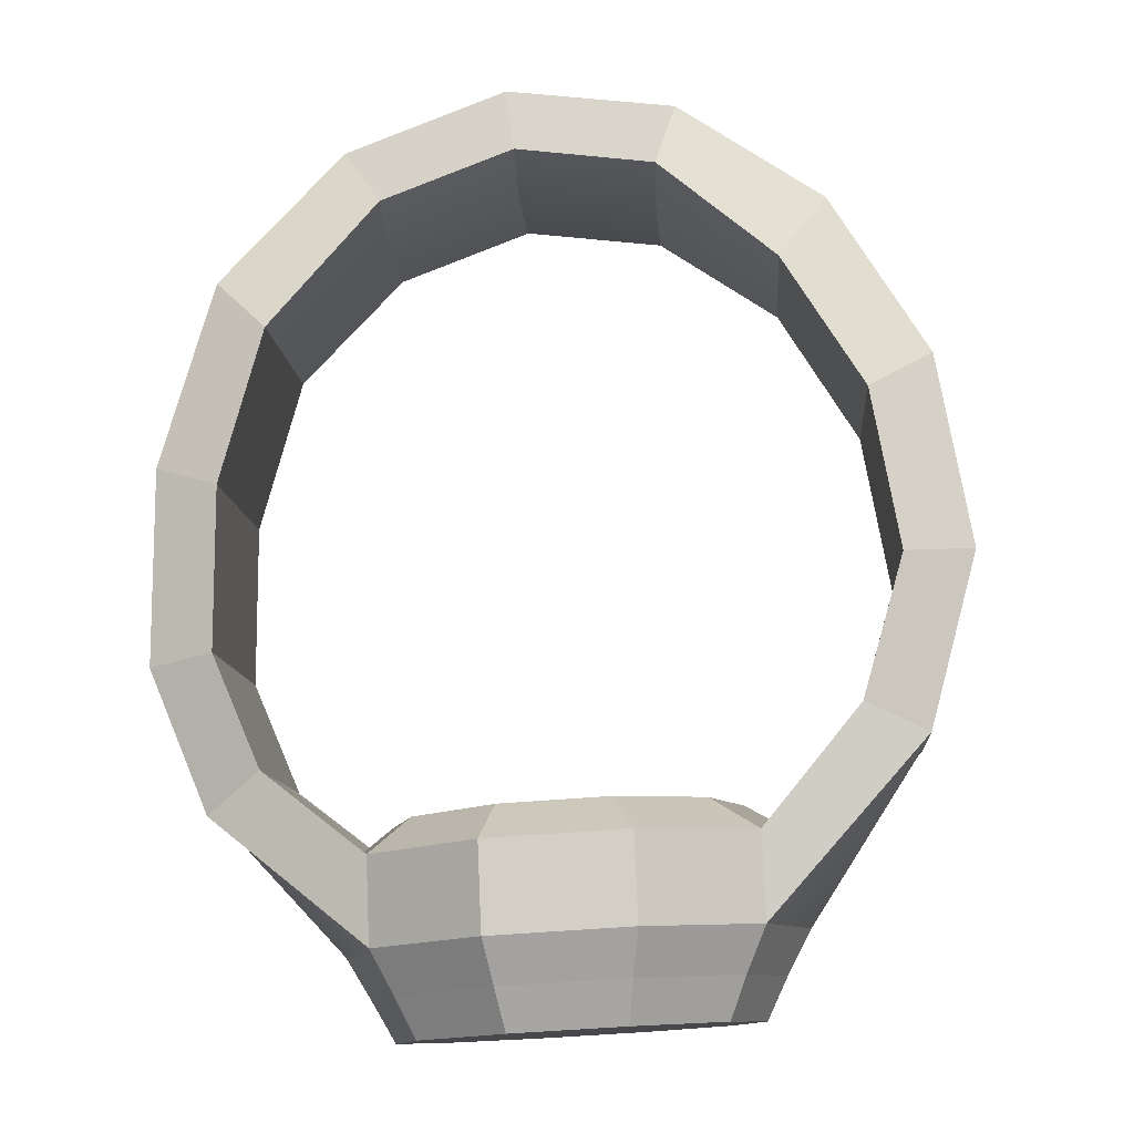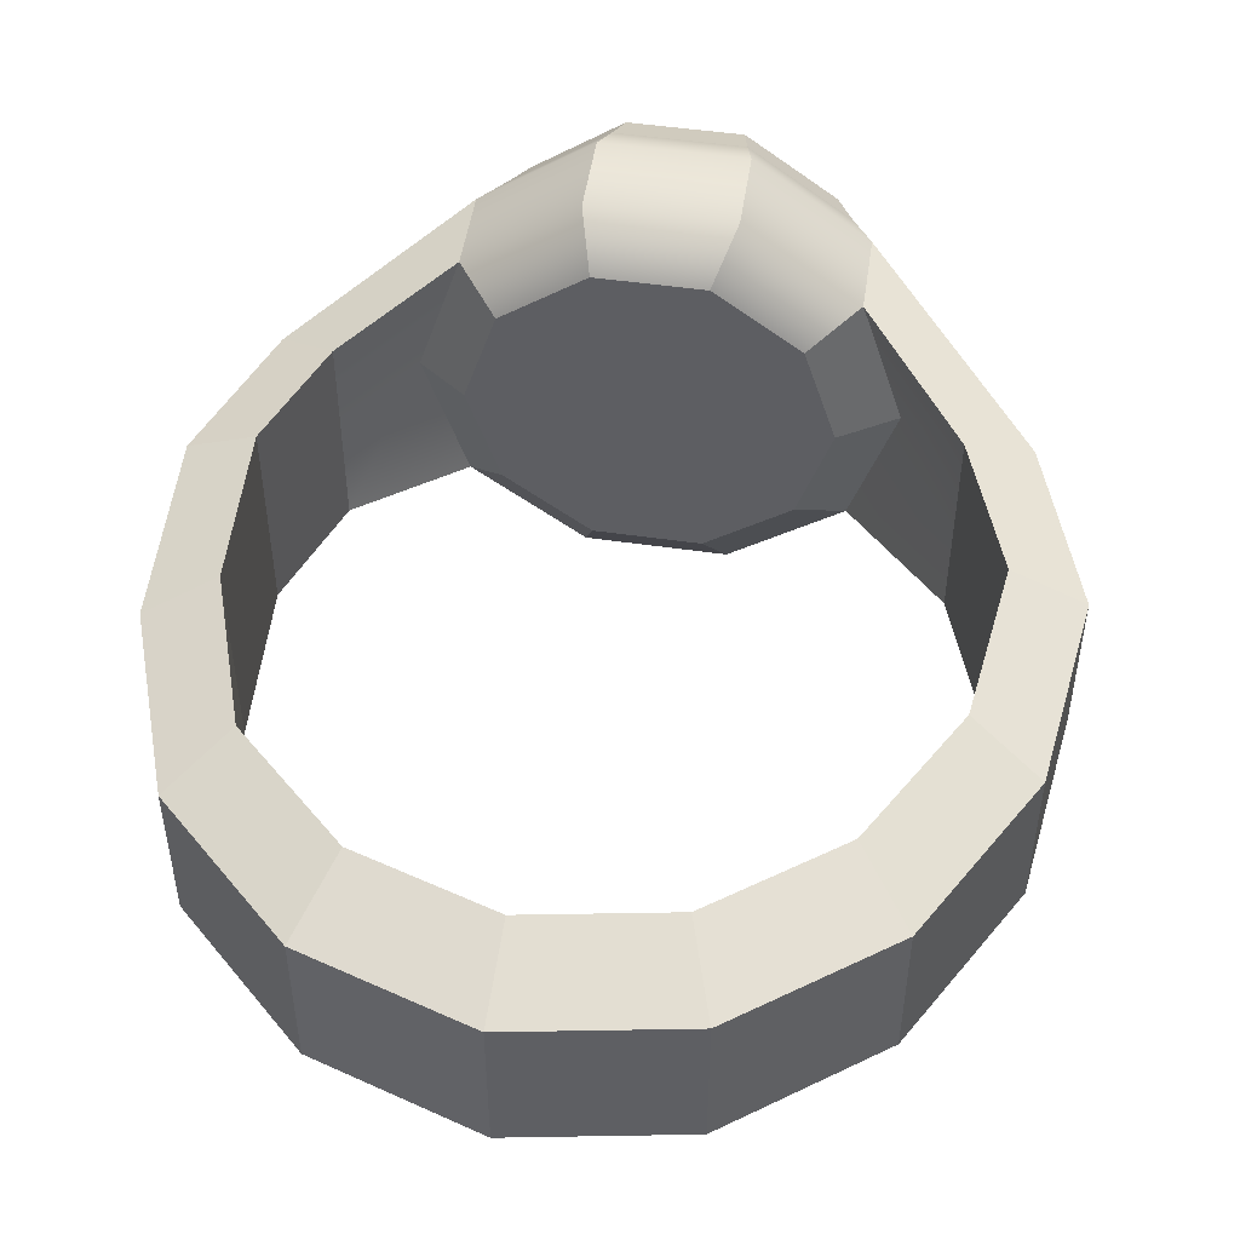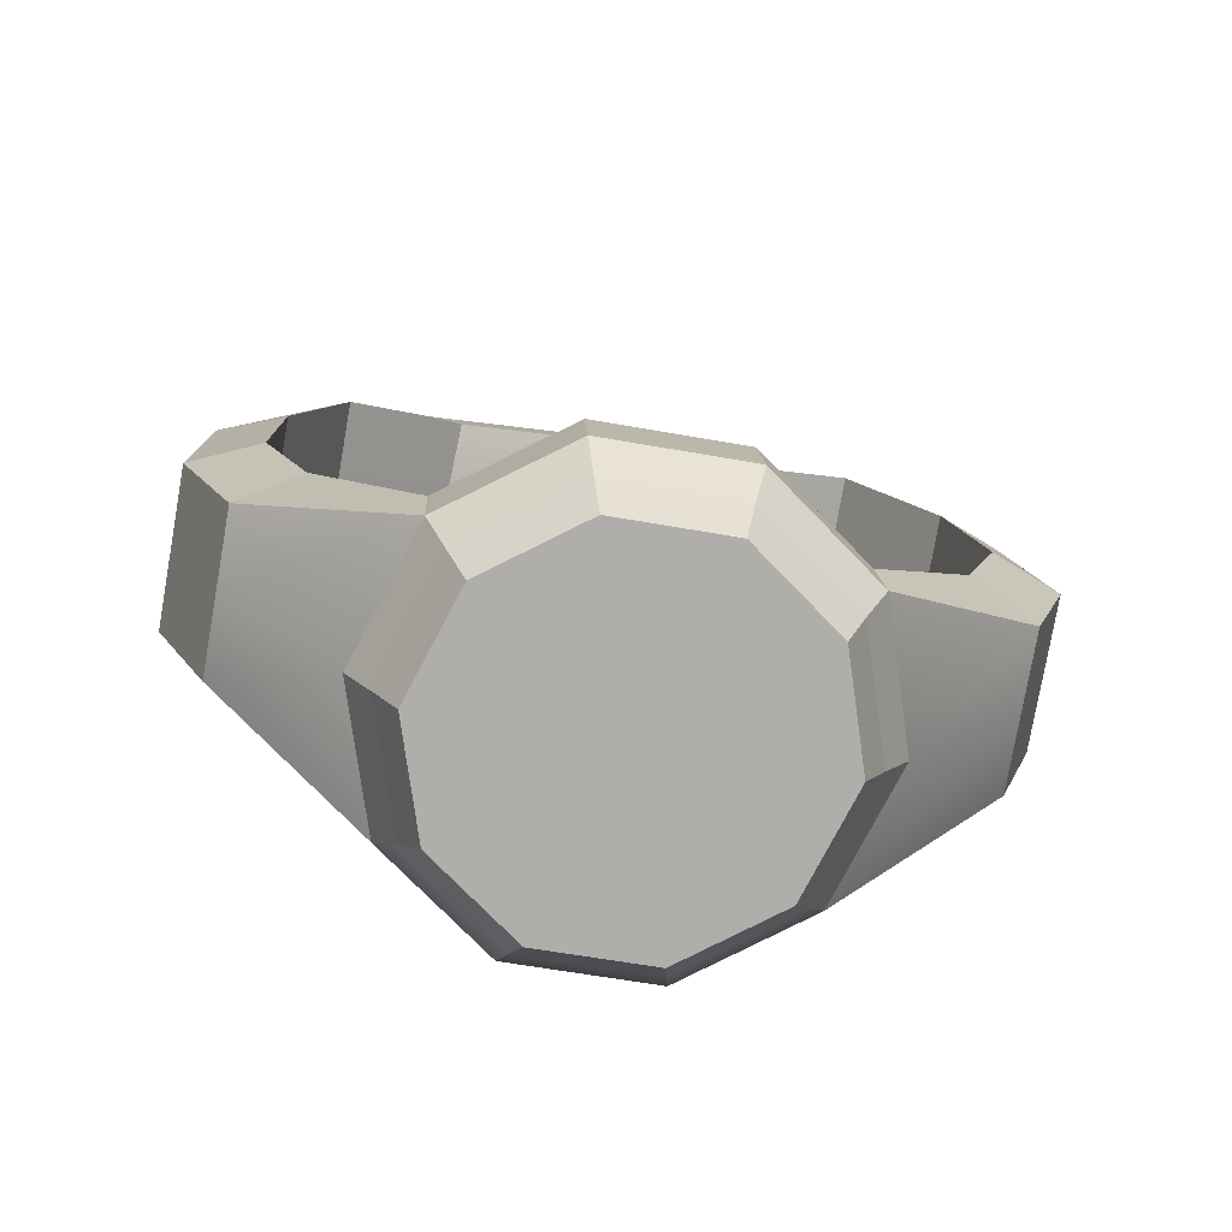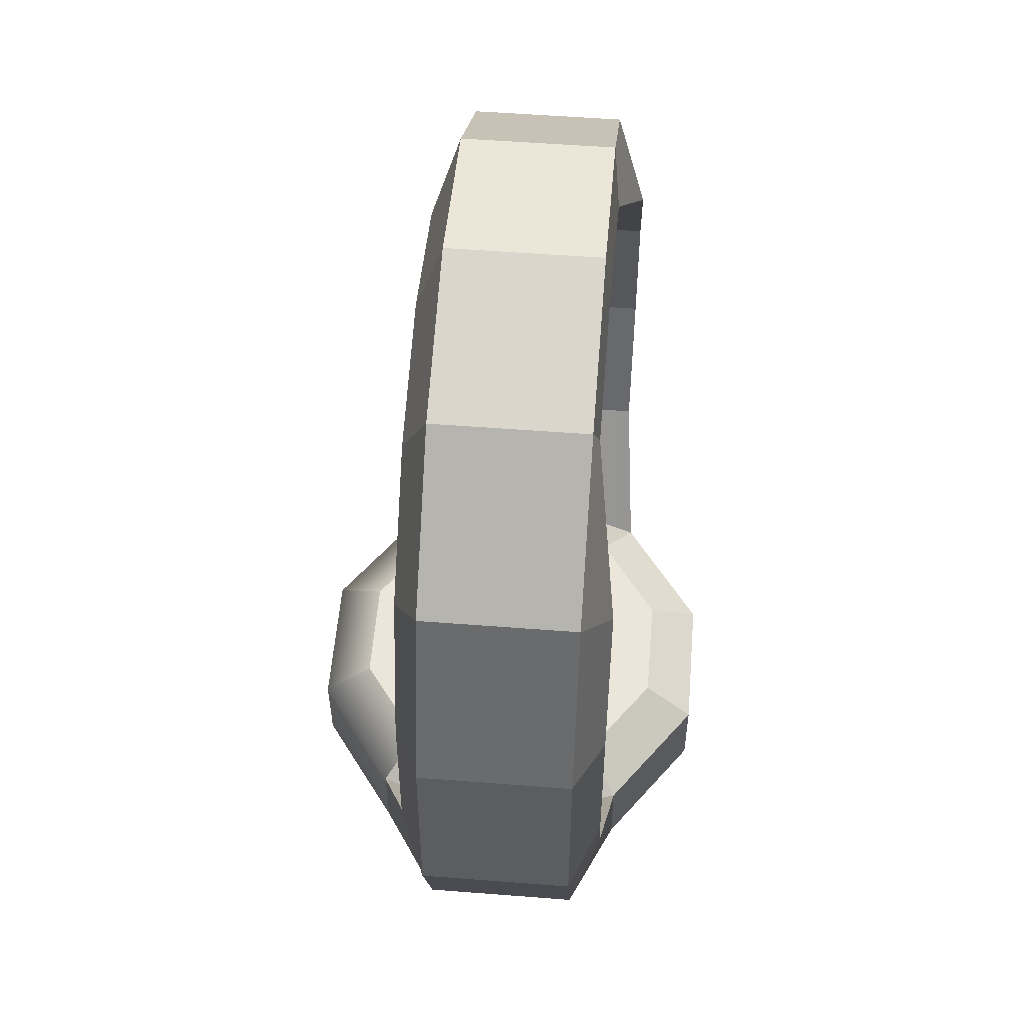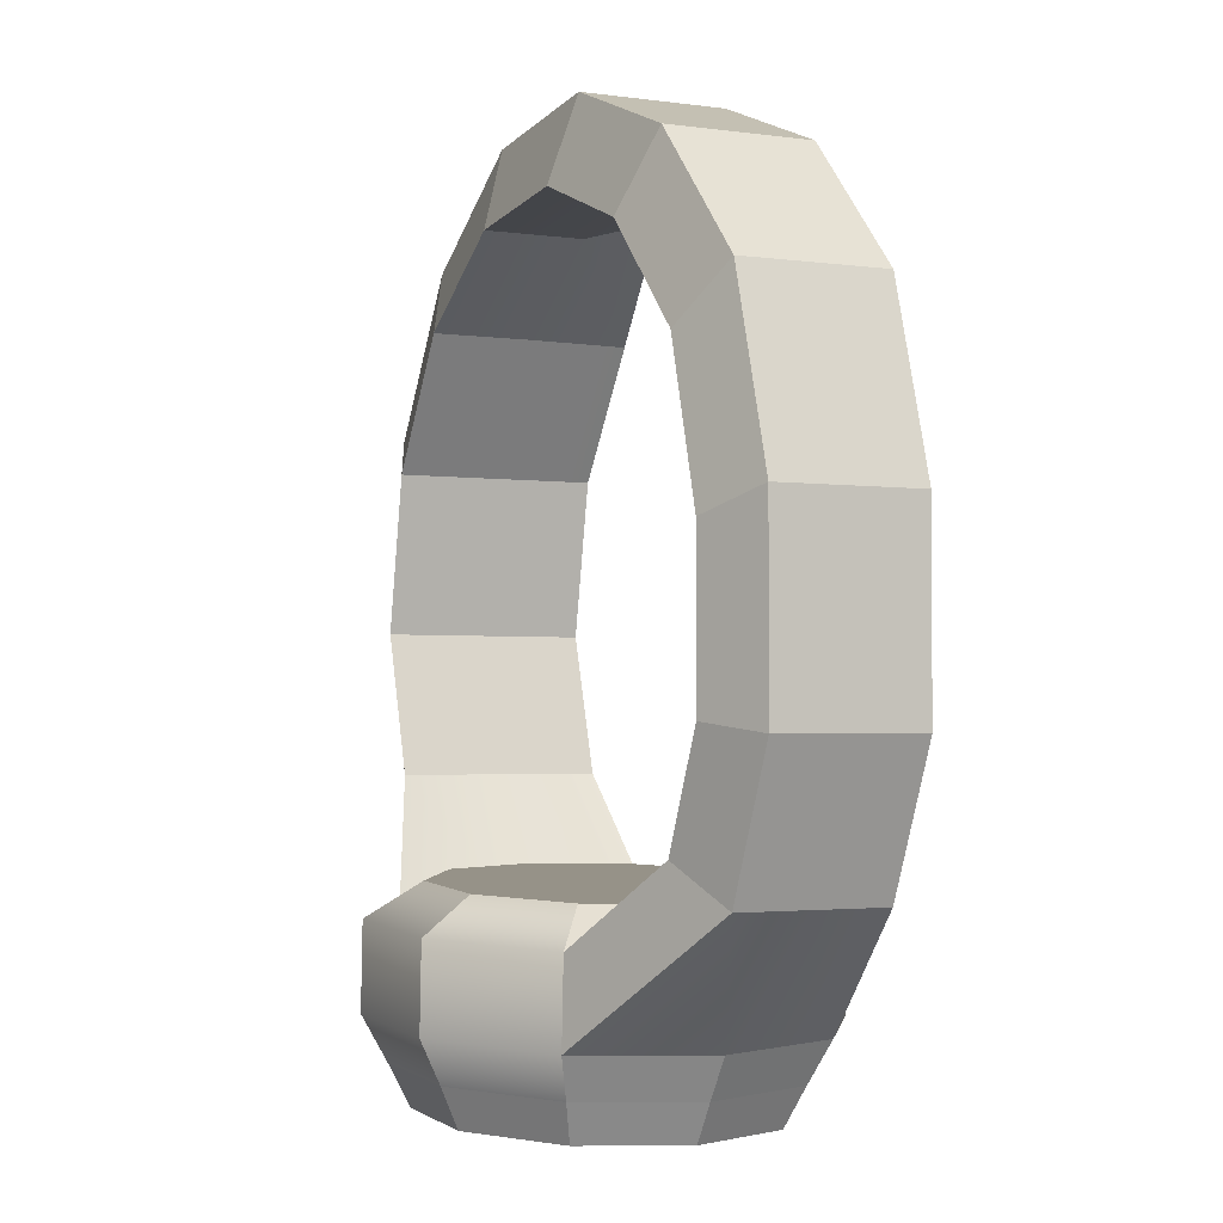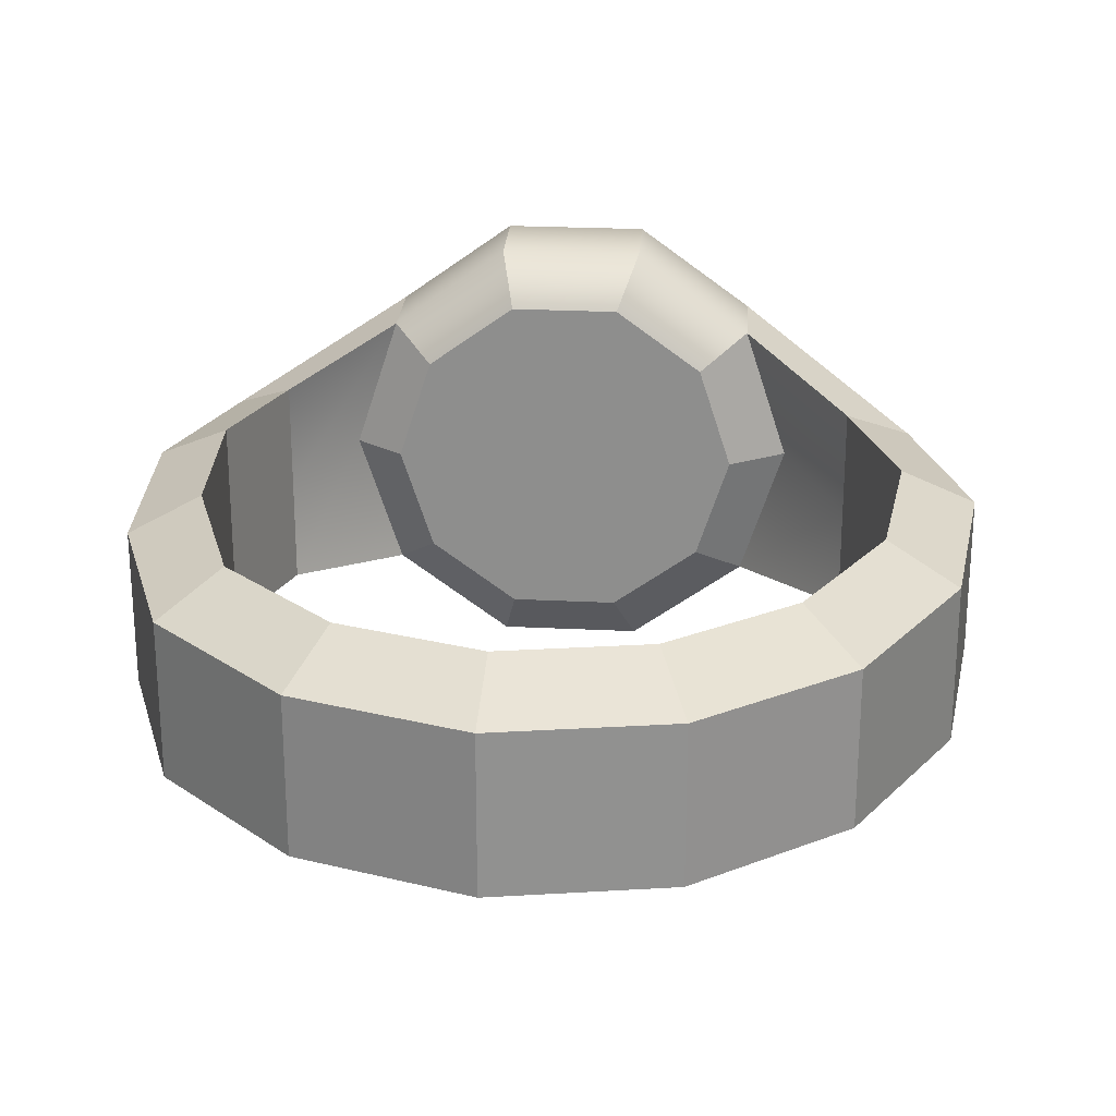
<metadata>
{"format":"obj","ext":"obj","renderer":"f3d","projection":"perspective","resolution":1024,"background":"white","views":[{"elev":-11.3,"azim":4.4,"up":"+Z"},{"elev":49.1,"azim":5.9,"up":"+Y"},{"elev":-77.9,"azim":-10.0,"up":"+Z"},{"elev":52.6,"azim":-85.2,"up":"+Z"},{"elev":-2.4,"azim":-116.5,"up":"+Z"},{"elev":24.5,"azim":1.4,"up":"+Y"}]}
</metadata>
<code>
g default
v 0.3935 0.2187 -0.1962
v 0.2766 0.2723 -0.3409
v -0.1663 0.2723 -0.3668
v -0.2934 0.2187 -0.2685
v -0.3522 0.2187 -0.1318
v -0.3522 0.2187 0.06716
v -0.2997 0.2187 0.2573
v -0.1728 0.2187 0.3904
v -0.01053 0.2187 0.4519
v 0.1592 0.2187 0.4311
v 0.307 0.2187 0.3316
v 0.4073 0.2187 0.1706
v 0.4428 0.2187 -0.024
v 0.4715 0.1839 -0.2276
v 0.2811 0.2723 -0.4456
v -0.1618 0.2723 -0.4714
v -0.3602 0.1839 -0.3177
v -0.4332 0.1839 -0.1437
v -0.4332 0.1839 0.09597
v -0.3664 0.1839 0.3233
v -0.2136 0.1839 0.4837
v -0.01808 0.1839 0.5578
v 0.1864 0.1839 0.5327
v 0.3644 0.1839 0.4129
v 0.4853 0.1839 0.2189
v 0.528 0.1839 -0.01555
v 0.4715 0 -0.2276
v 0.2811 -0.0499 -0.4456
v -0.1618 -0.0499 -0.4714
v -0.3602 0 -0.3177
v -0.4332 0 -0.1437
v -0.4332 0 0.09597
v -0.3664 0 0.3233
v -0.2136 0 0.4837
v -0.01808 0 0.5578
v 0.1864 0 0.5327
v 0.3644 0 0.4129
v 0.4853 0 0.2189
v 0.528 0 -0.01555
v 0.3935 -0.03484 -0.1962
v 0.2766 -0.0499 -0.3409
v -0.1663 -0.0499 -0.3668
v -0.2934 -0.03484 -0.2685
v -0.3522 -0.03484 -0.1318
v -0.3522 -0.03484 0.06716
v -0.2997 -0.03484 0.2573
v -0.1697 -0.006784 0.4201
v -0.007364 -0.006784 0.4816
v 0.1622 -0.008159 0.4594
v 0.3068 -0.03622 0.3302
v 0.4073 -0.03484 0.1706
v 0.4428 -0.03484 -0.024
v 0.3334 0.1112 -0.4425
v 0.4715 0.09195 -0.2276
v 0.528 0.09195 -0.01555
v 0.4853 0.09195 0.2189
v 0.3644 0.09195 0.4129
v 0.1864 0.09195 0.5327
v -0.01808 0.09195 0.5578
v -0.2136 0.09195 0.4837
v -0.3664 0.09195 0.3233
v -0.4332 0.09195 0.09597
v -0.4332 0.09195 -0.1437
v -0.3602 0.09195 -0.3177
v -0.2141 0.1112 -0.4745
v 0.2584 0.2545 -0.5003
v 0.1366 0.3431 -0.5074
v -0.01392 0.3431 -0.5162
v -0.1357 0.2545 -0.5233
v -0.1822 0.1112 -0.526
v -0.1357 -0.03214 -0.5233
v -0.01392 -0.1207 -0.5162
v 0.1366 -0.1207 -0.5074
v 0.2584 -0.03214 -0.5003
v 0.3049 0.1112 -0.4976
v 0.1442 0.3719 -0.4536
v -0.02495 0.3719 -0.4634
v -0.02495 -0.1495 -0.4634
v 0.1442 -0.1495 -0.4536
v 0.1397 0.3719 -0.3489
v -0.02944 0.3719 -0.3588
v -0.2186 0.1112 -0.3698
v -0.02944 -0.1495 -0.3588
v 0.1397 -0.1495 -0.3489
v 0.3289 0.1112 -0.3379
v 0.2174 0.2344 -0.3012
v 0.1127 0.3106 -0.3073
v -0.01674 0.3106 -0.3149
v -0.1214 0.2344 -0.321
v -0.1614 0.1112 -0.3233
v -0.1214 -0.01204 -0.321
v -0.01674 -0.08821 -0.3149
v 0.1127 -0.08821 -0.3073
v 0.2174 -0.01204 -0.3012
v 0.2574 0.1112 -0.2989
v 0.04797 0.1112 -0.3111
v 0.3935 0.09195 -0.1962
v 0.4428 0.09195 -0.024
v 0.4073 0.09195 0.1706
v 0.307 0.09195 0.3316
v 0.1592 0.09195 0.4311
v -0.01053 0.09195 0.4519
v -0.1728 0.09195 0.3904
v -0.2997 0.09195 0.2573
v -0.3522 0.09195 0.06716
v -0.3522 0.09195 -0.1318
v -0.2934 0.09195 -0.2685
v 0.2395 0.2389 -0.5518
v 0.1309 0.3179 -0.5581
v 0.06387 0.1112 -0.562
v -0.003209 0.3179 -0.566
v -0.1117 0.2389 -0.5723
v -0.1532 0.1112 -0.5747
v -0.1117 -0.01655 -0.5723
v -0.003209 -0.0955 -0.566
v 0.1309 -0.0955 -0.5581
v 0.2395 -0.01655 -0.5518
v 0.2809 0.1112 -0.5494
g Watch003:Watch002:pTorus2
f 2 1 14 15
f 4 3 16 17
f 5 4 17 18
f 6 5 18 19
f 7 6 19 20
f 8 7 20 21
f 9 8 21 22
f 10 9 22 23
f 11 10 23 24
f 12 11 24 25
f 13 12 25 26
f 1 13 26 14
f 53 54 27 28
f 64 65 29 30
f 63 64 30 31
f 62 63 31 32
f 61 62 32 33
f 60 61 33 34
f 59 60 34 35
f 58 59 35 36
f 57 58 36 37
f 56 57 37 38
f 55 56 38 39
f 54 55 39 27
f 28 27 40 41
f 30 29 42 43
f 31 30 43 44
f 32 31 44 45
f 33 32 45 46
f 34 33 46 47
f 35 34 47 48
f 36 35 48 49
f 37 36 49 50
f 38 37 50 51
f 39 38 51 52
f 27 39 52 40
f 3 4 107 82
f 4 5 106 107
f 5 6 105 106
f 6 7 104 105
f 7 8 103 104
f 8 9 102 103
f 9 10 101 102
f 10 11 100 101
f 11 12 99 100
f 12 13 98 99
f 13 1 97 98
f 1 2 85 97
f 15 14 54 53
f 14 26 55 54
f 26 25 56 55
f 25 24 57 56
f 24 23 58 57
f 23 22 59 58
f 22 21 60 59
f 21 20 61 60
f 20 19 62 61
f 19 18 63 62
f 18 17 64 63
f 17 16 65 64
f 66 67 76 15
f 67 68 77 76
f 68 69 16 77
f 69 70 65 16
f 70 71 29 65
f 71 72 78 29
f 72 73 79 78
f 73 74 28 79
f 74 75 53 28
f 75 66 15 53
f 15 76 80 2
f 76 77 81 80
f 77 16 3 81
f 2 80 87 86
f 80 81 88 87
f 81 3 89 88
f 3 82 90 89
f 82 42 91 90
f 42 83 92 91
f 83 84 93 92
f 84 41 94 93
f 41 85 95 94
f 85 2 86 95
f 109 108 110
f 111 109 110
f 112 111 110
f 113 112 110
f 114 113 110
f 115 114 110
f 116 115 110
f 117 116 110
f 118 117 110
f 108 118 110
f 86 87 96
f 87 88 96
f 88 89 96
f 89 90 96
f 90 91 96
f 91 92 96
f 92 93 96
f 93 94 96
f 94 95 96
f 95 86 96
f 29 78 83 42
f 78 79 84 83
f 79 28 41 84
f 97 85 41 40
f 98 97 40 52
f 99 98 52 51
f 100 99 51 50
f 101 100 50 49
f 102 101 49 48
f 103 102 48 47
f 104 103 47 46
f 105 104 46 45
f 106 105 45 44
f 107 106 44 43
f 82 107 43 42
f 67 66 108 109
f 68 67 109 111
f 69 68 111 112
f 70 69 112 113
f 71 70 113 114
f 72 71 114 115
f 73 72 115 116
f 74 73 116 117
f 75 74 117 118
f 66 75 118 108

</code>
